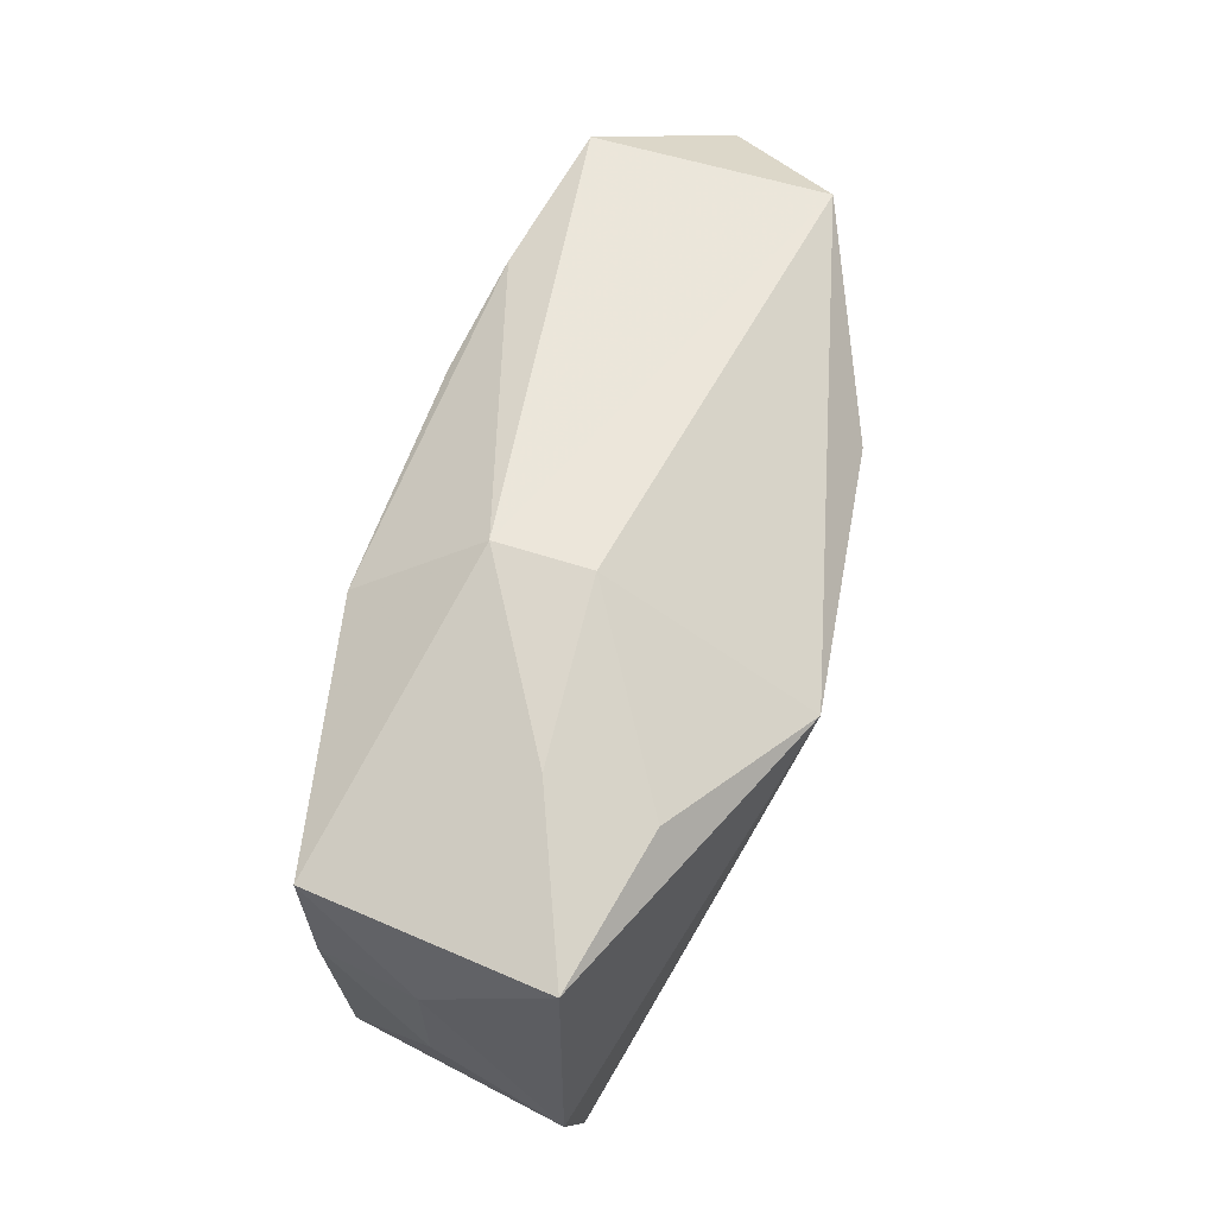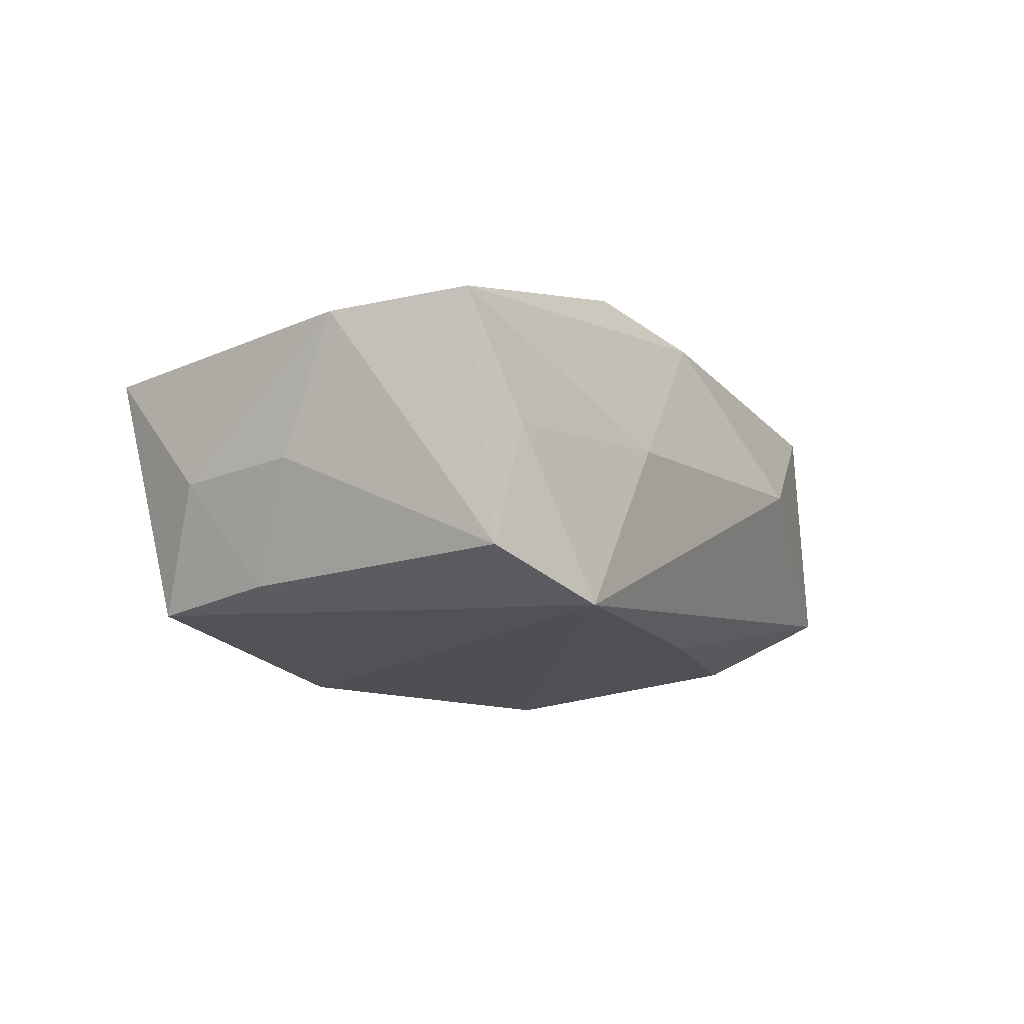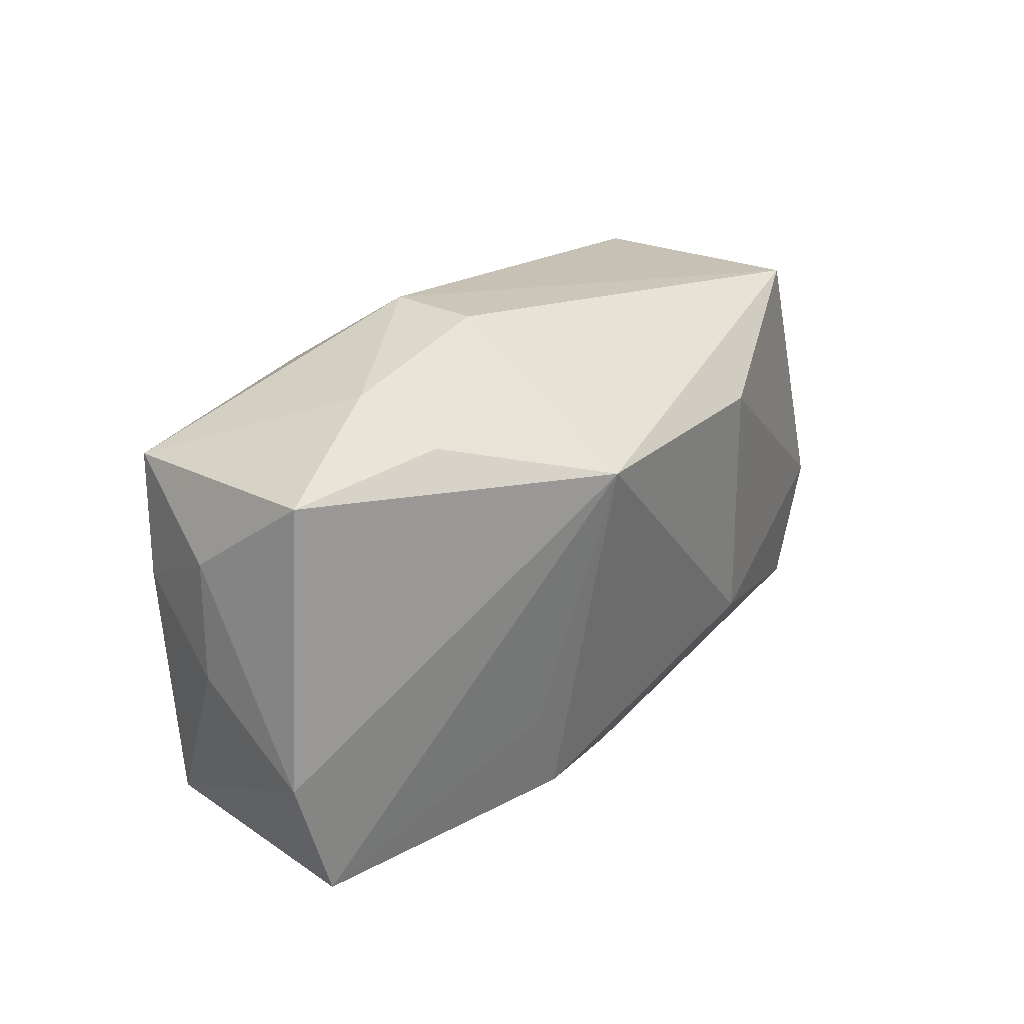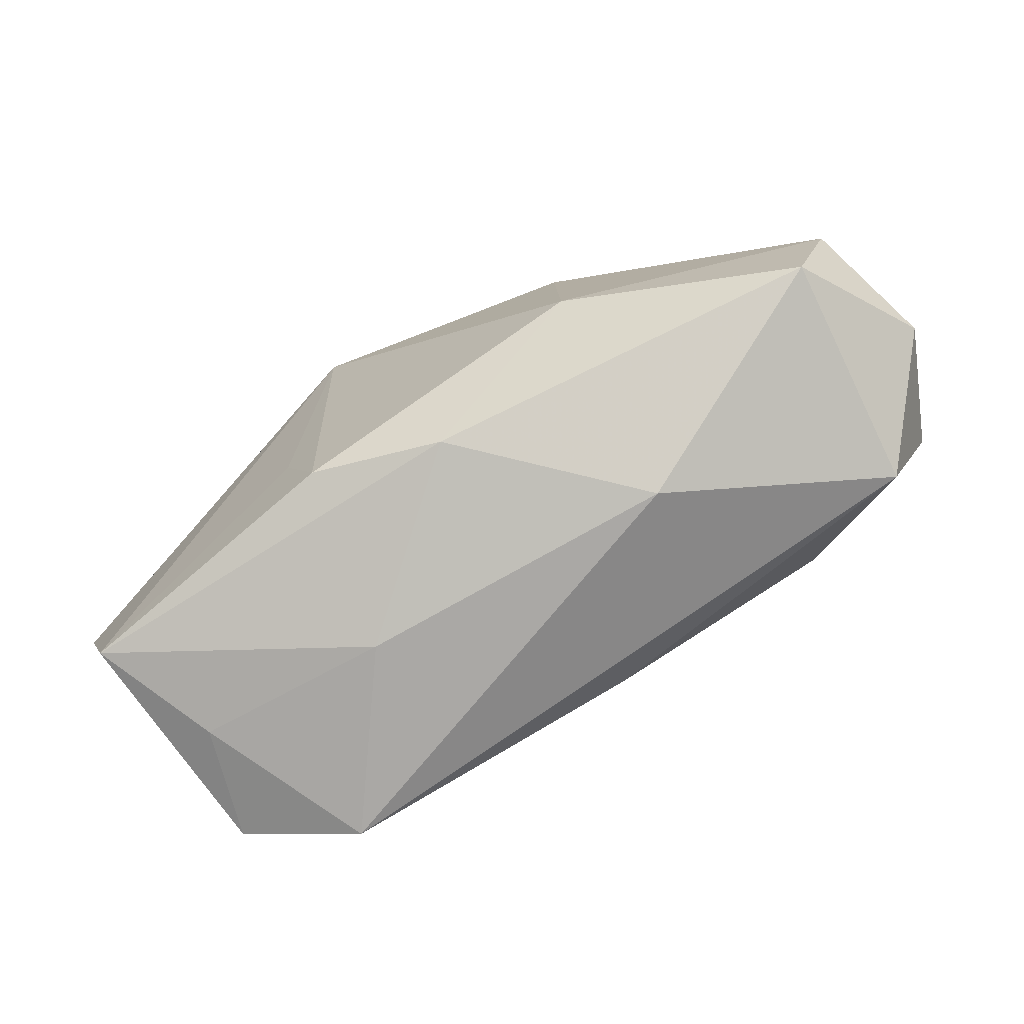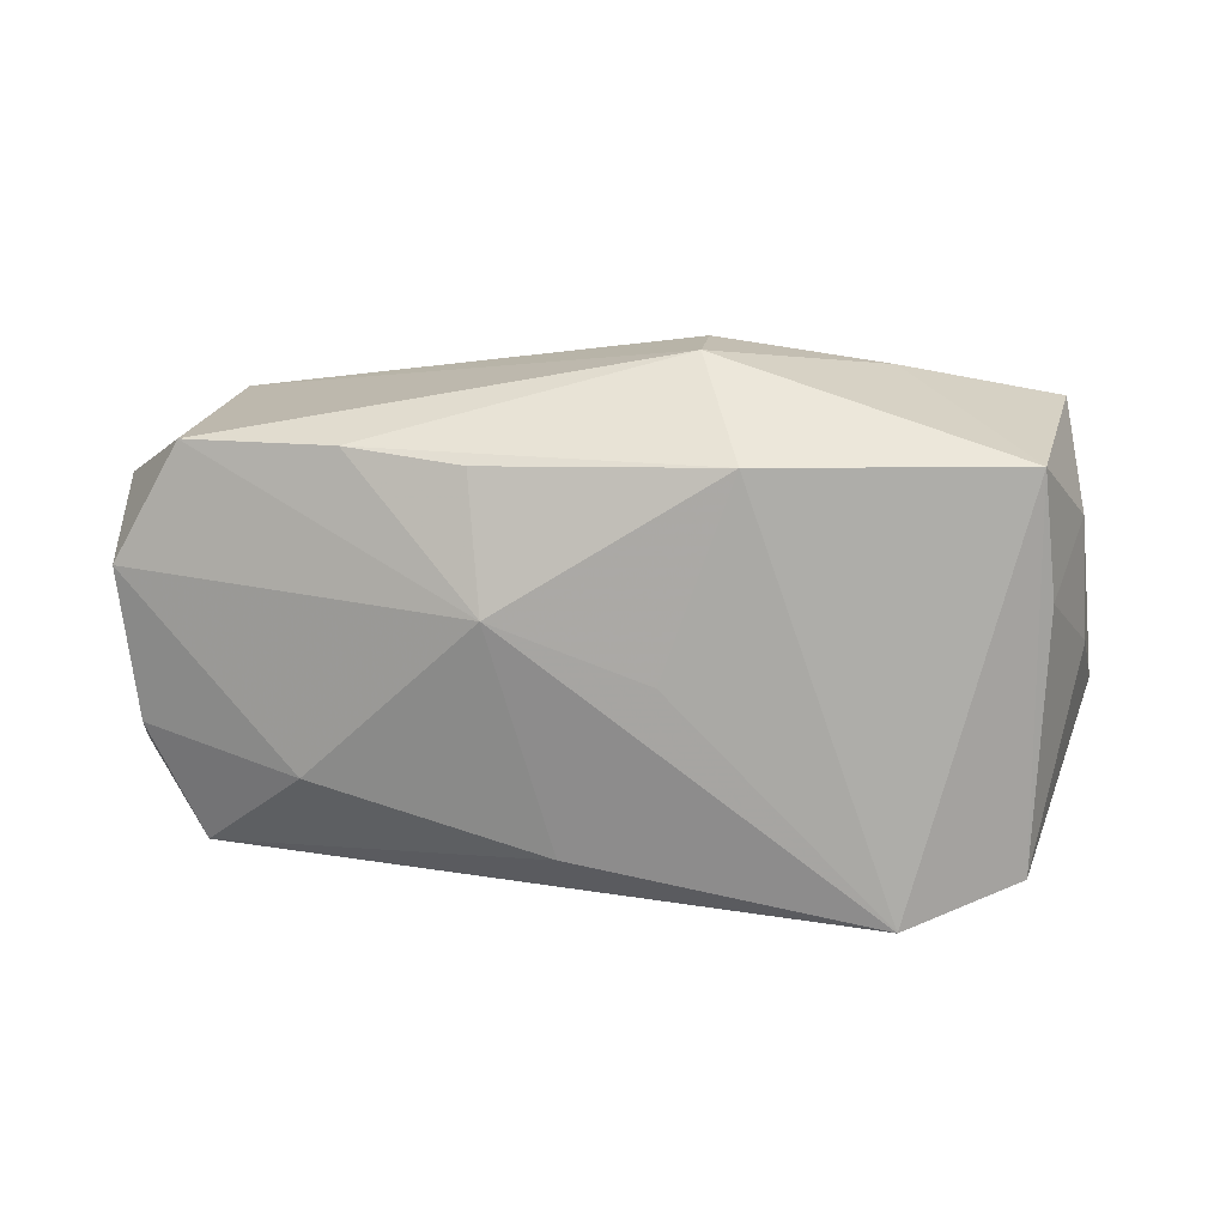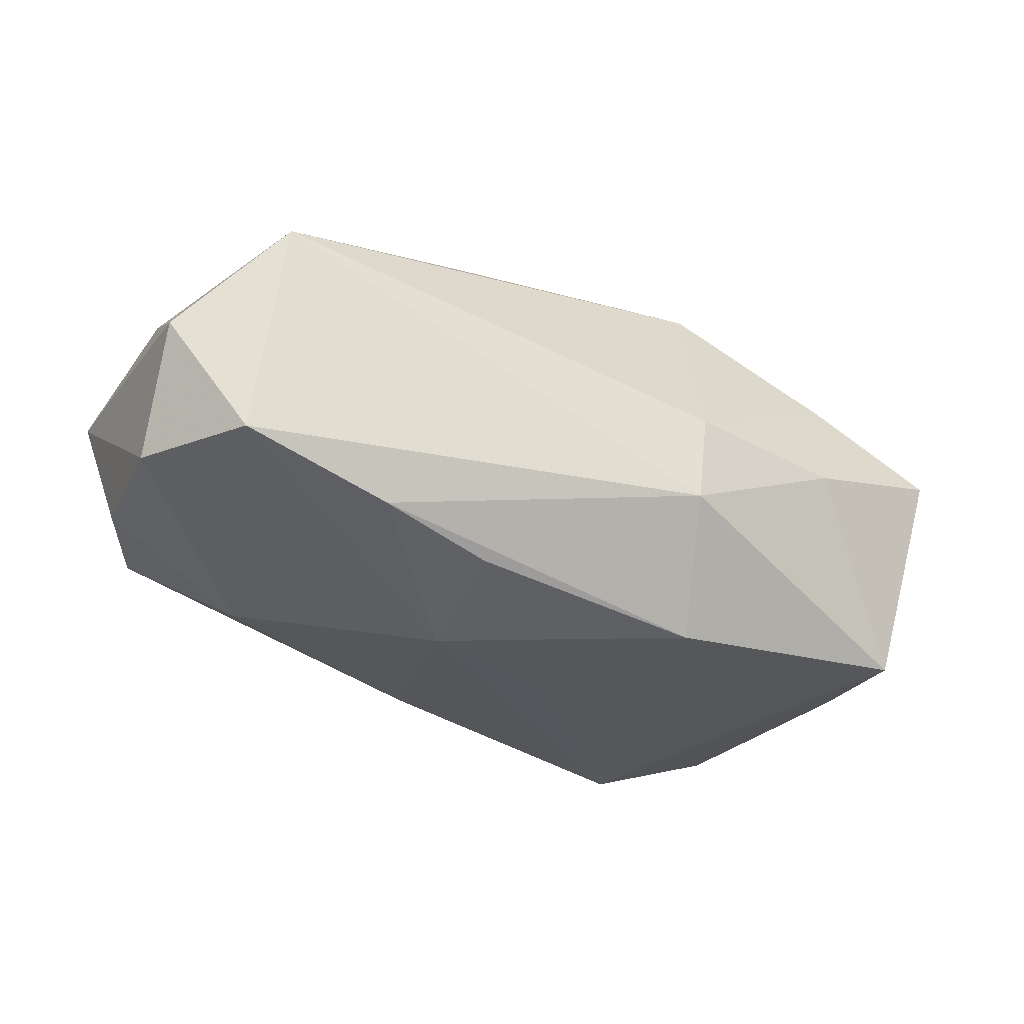
<metadata>
{"format":"obj","ext":"obj","renderer":"f3d","projection":"perspective","resolution":1024,"background":"white","views":[{"elev":63.0,"azim":-79.5,"up":"+Y"},{"elev":-18.9,"azim":-57.5,"up":"+Z"},{"elev":25.2,"azim":-58.2,"up":"+Y"},{"elev":-78.9,"azim":21.3,"up":"+Y"},{"elev":-74.9,"azim":-178.0,"up":"+Z"},{"elev":-27.5,"azim":153.7,"up":"+Z"}]}
</metadata>
<code>
v 0.01035 0.004998 -0.01744
v -0.001682 -0.02035 0.01226
v -0.0213 -0.02144 -0.01802
v 0.03462 -0.01606 -0.006022
v -0.0134 -0.02259 -0.002194
v -0.02502 0.01848 0.008821
v 0.04033 0.01326 0.004112
v -0.03286 0.01525 -0.01618
v 0.03148 0.01873 0.01318
v 0.005366 -0.01555 -0.01497
v 0.01424 -0.02259 0.001605
v -0.002938 -0.0007099 -0.01775
v -0.03372 0.00432 -0.01545
v -0.0122 0.01372 0.01885
v -0.0306 -0.02025 -0.004628
v -0.0377 0.009151 -0.006487
v 0.01098 0.01645 -0.01433
v -0.008373 0.02351 0.001202
v 0.01212 0.01241 0.01885
v 0.02095 0.01783 -0.01152
v -0.03816 0.01701 0.00413
v -0.03195 -0.01844 -0.01509
v 0.04032 0.007861 -0.006895
v -0.02348 0.02078 0.0001425
v -0.007364 0.0236 -0.006902
v -0.03803 -0.001412 -0.006216
v 0.02572 -0.008887 -0.01234
v 0.04129 -0.01047 0.004958
v 0.03417 0.01805 -0.007292
v -0.04059 -0.007812 0.004544
v -0.01339 -0.01836 0.01353
v 0.03921 -0.005581 -0.006228
v -0.01655 -0.01031 0.01375
v 0.03679 -0.00501 0.01507
v 0.01232 -0.009933 0.01885
v -0.009628 0.01626 -0.01764
v 0.03301 -0.01601 0.01458
v -0.0371 -0.01909 0.005382
f 21 30 14
f 33 31 14
f 30 21 16
f 16 21 8
f 17 20 1
f 3 4 11
f 3 10 4
f 1 10 3
f 11 4 37
f 37 2 11
f 8 3 22
f 7 23 29
f 20 25 29
f 1 20 29
f 29 23 1
f 8 25 36
f 36 17 1
f 20 17 36
f 36 25 20
f 36 3 8
f 27 10 1
f 4 10 27
f 1 23 27
f 11 2 5
f 5 3 11
f 28 23 7
f 28 37 4
f 31 2 35
f 2 37 35
f 14 31 35
f 35 19 14
f 13 16 8
f 8 22 13
f 30 22 38
f 31 33 38
f 14 30 38
f 38 33 14
f 38 2 31
f 38 5 2
f 1 3 12
f 12 36 1
f 3 36 12
f 6 21 14
f 14 18 6
f 6 18 21
f 21 18 24
f 24 18 25
f 8 21 24
f 24 25 8
f 9 29 25
f 25 18 9
f 7 29 9
f 9 18 14
f 14 19 9
f 32 28 4
f 23 28 32
f 4 27 32
f 32 27 23
f 37 28 34
f 34 28 7
f 19 35 34
f 34 35 37
f 34 9 19
f 7 9 34
f 16 13 26
f 26 13 22
f 30 16 26
f 26 22 30
f 15 22 3
f 15 38 22
f 3 5 15
f 5 38 15

</code>
